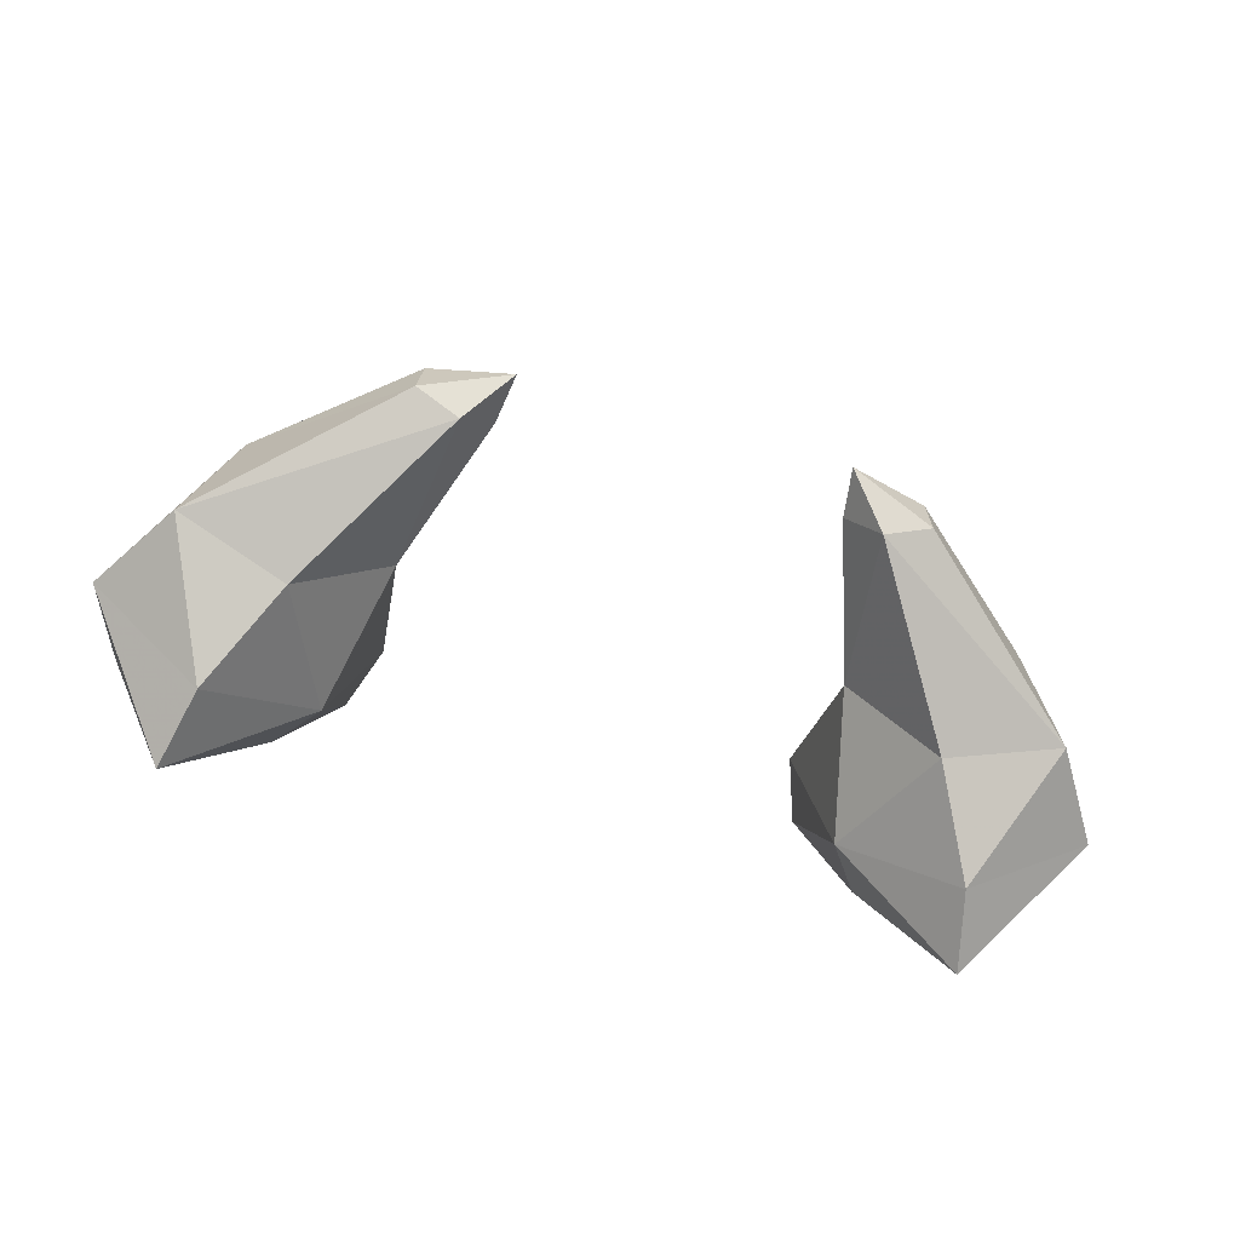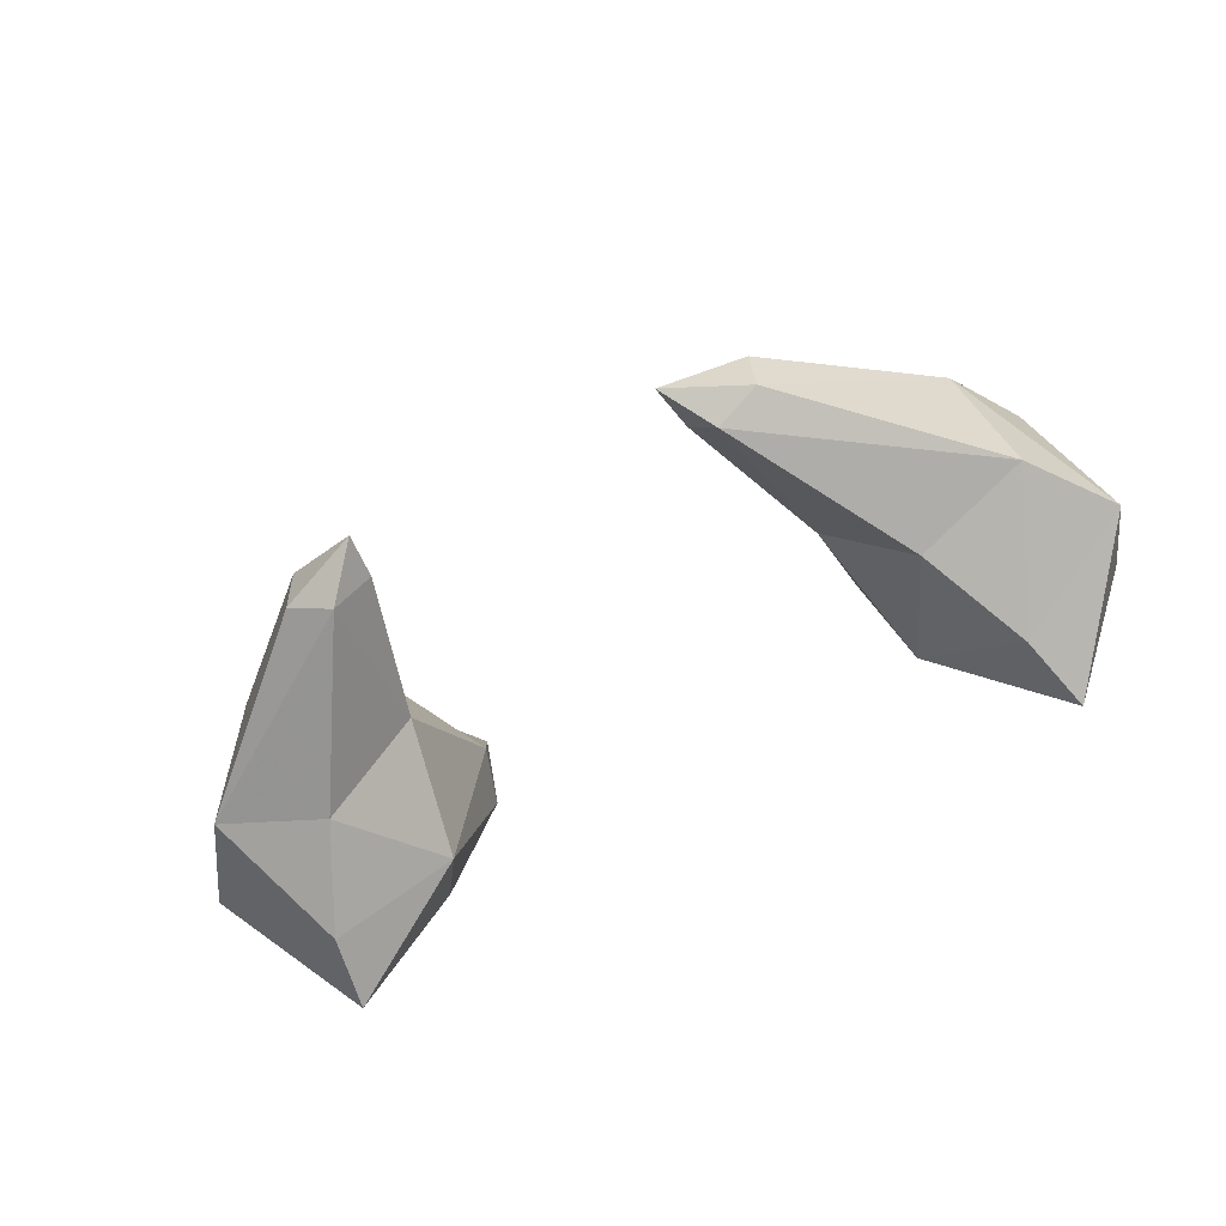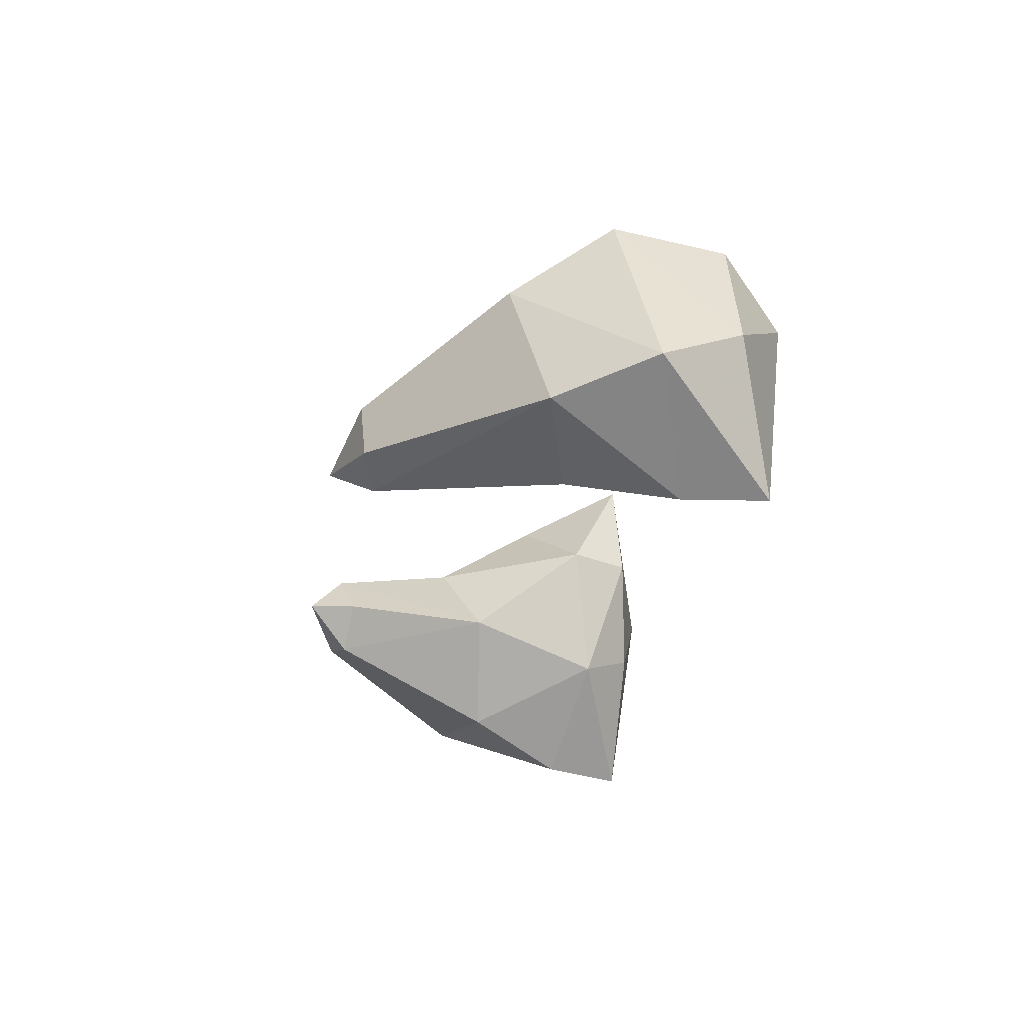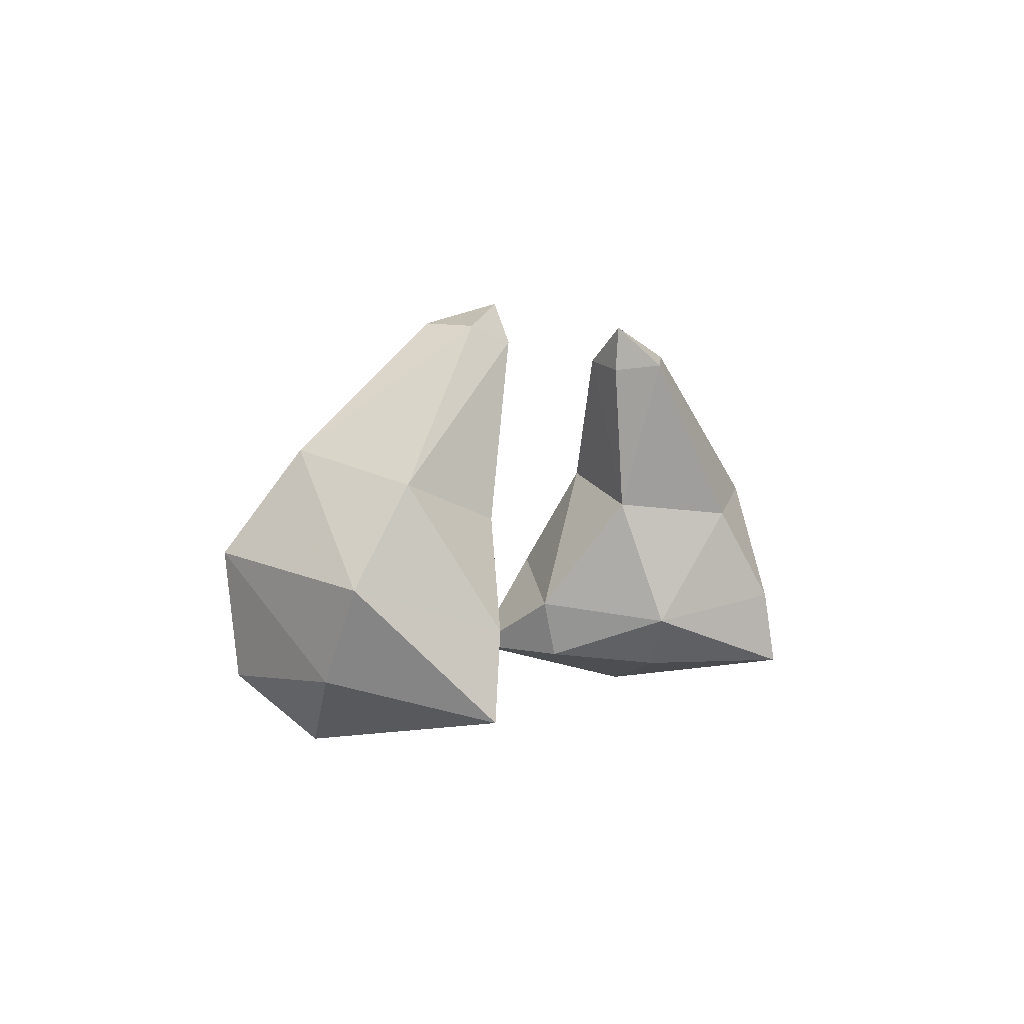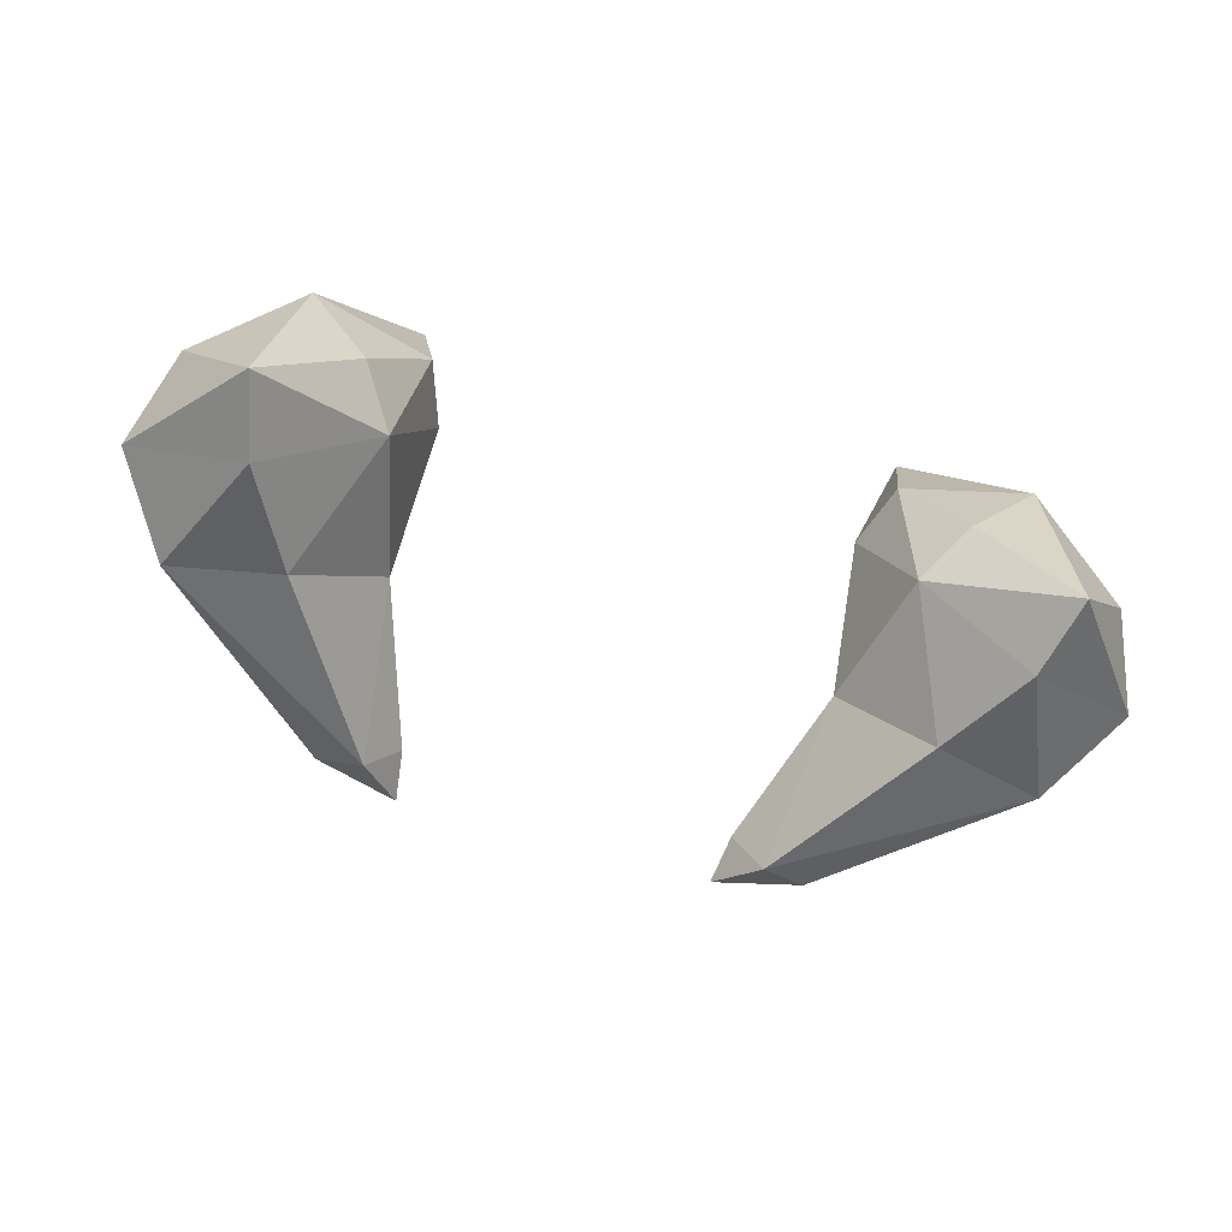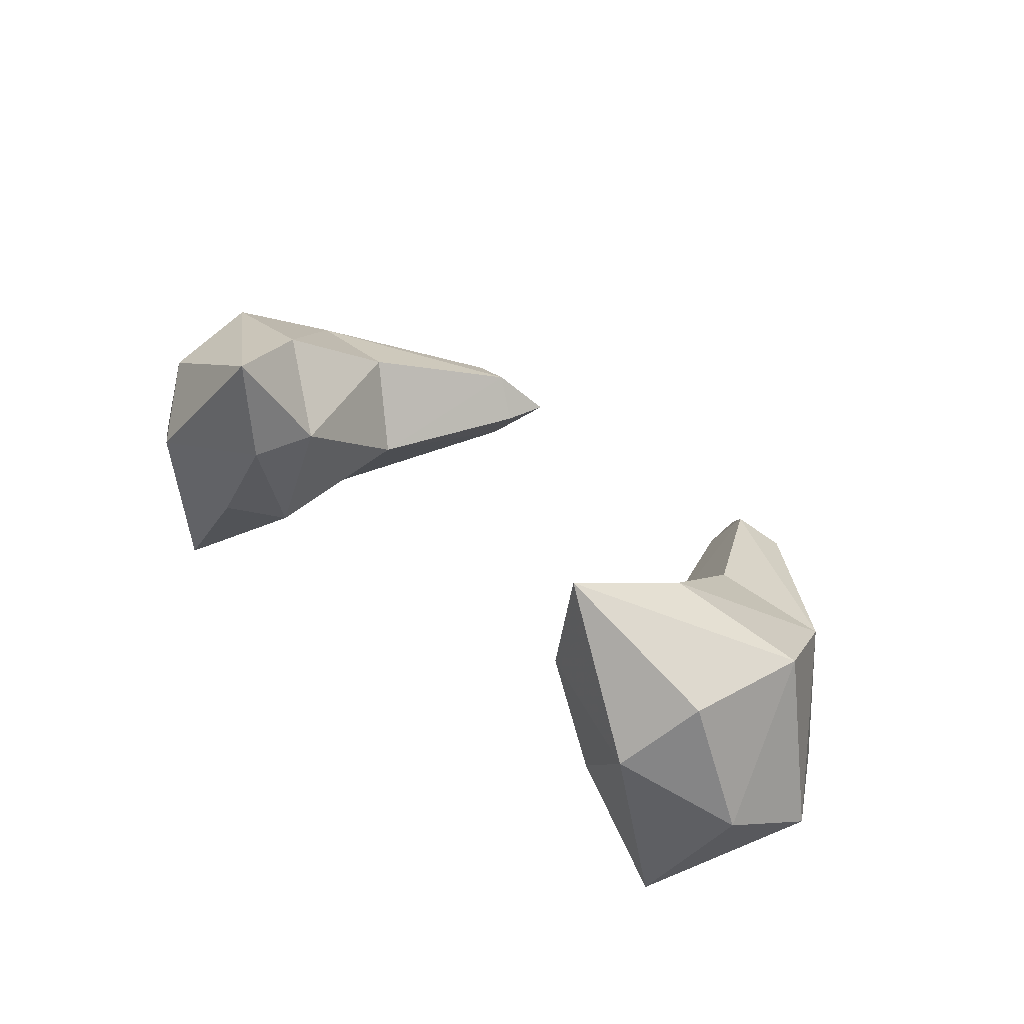
<metadata>
{"format":"obj","ext":"obj","renderer":"f3d","projection":"perspective","resolution":1024,"background":"white","views":[{"elev":-71.1,"azim":164.2,"up":"+Z"},{"elev":-59.2,"azim":-152.1,"up":"+Z"},{"elev":-29.0,"azim":-98.8,"up":"+Z"},{"elev":0.5,"azim":117.4,"up":"+Y"},{"elev":-70.5,"azim":-15.9,"up":"+Z"},{"elev":42.4,"azim":43.6,"up":"+Z"}]}
</metadata>
<code>
g Hero-Swim_Arms
v -0.9588 1.201 0.01294
v -1.316 1.301 0.09259
v -0.616 1.76 0.133
v -1.123 0.8772 -0.1041
v -1.503 1.005 0.1561
v -1.181 0.6178 -0.1188
v -1.415 0.7355 0.3071
v -1.114 0.5264 0.5406
v -1.25 0.7243 0.7288
v -0.7796 0.6653 0.9987
v -1.331 1.099 0.7214
v -0.9224 1.012 0.85
v -1.207 1.408 0.5321
v -0.8496 1.361 0.5896
v -0.6027 1.785 0.4061
v -0.7585 1.803 0.1881
v -0.4942 1.897 0.2478
v -0.7489 1.818 0.3567
v -0.5163 1.741 0.2692
v -0.6854 1.236 0.3184
v -0.7865 0.785 0.1964
v -0.6608 0.8467 0.6382
v -0.7316 0.6447 0.6309
v -0.9066 0.6099 0.2888
v 0.616 1.76 0.133
v 1.316 1.301 0.09259
v 0.9588 1.201 0.01294
v 1.123 0.8772 -0.1041
v 1.503 1.005 0.1561
v 1.181 0.6178 -0.1188
v 1.415 0.7355 0.3071
v 1.114 0.5264 0.5406
v 1.25 0.7243 0.7288
v 0.7796 0.6653 0.9987
v 1.331 1.099 0.7214
v 0.9224 1.012 0.85
v 1.207 1.408 0.5321
v 0.8496 1.361 0.5896
v 0.6027 1.785 0.4061
v 0.7585 1.803 0.1881
v 0.4942 1.897 0.2478
v 0.7489 1.818 0.3567
v 0.6854 1.236 0.3184
v 0.5163 1.741 0.2692
v 0.7865 0.785 0.1964
v 0.6608 0.8467 0.6382
v 0.7316 0.6447 0.6309
v 0.9066 0.6099 0.2888
f 1 2 3
f 1 4 2
f 4 5 2
f 4 6 5
f 6 7 5
f 6 8 7
f 8 9 7
f 8 10 9
f 10 11 9
f 5 7 11
f 7 9 11
f 10 12 11
f 12 13 11
f 2 5 13
f 5 11 13
f 12 14 13
f 14 15 13
f 3 2 16
f 2 13 16
f 3 16 17
f 13 15 18
f 13 18 16
f 18 17 16
f 18 15 17
f 19 20 3
f 20 1 3
f 20 21 1
f 21 4 1
f 21 6 4
f 17 19 3
f 17 15 19
f 15 20 19
f 15 14 20
f 14 22 20
f 21 20 22
f 14 12 22
f 12 10 22
f 21 22 23
f 10 23 22
f 24 21 23
f 6 21 24
f 10 8 23
f 8 24 23
f 8 6 24
f 25 26 27
f 26 28 27
f 26 29 28
f 29 30 28
f 29 31 30
f 31 32 30
f 31 33 32
f 33 34 32
f 33 35 34
f 35 31 29
f 35 33 31
f 35 36 34
f 35 37 36
f 37 29 26
f 37 35 29
f 37 38 36
f 37 39 38
f 40 26 25
f 40 37 26
f 41 40 25
f 39 37 42
f 40 42 37
f 40 41 42
f 41 39 42
f 25 43 44
f 25 27 43
f 27 45 43
f 27 28 45
f 28 30 45
f 25 44 41
f 44 39 41
f 44 43 39
f 43 38 39
f 43 46 38
f 46 43 45
f 46 36 38
f 46 34 36
f 47 46 45
f 46 47 34
f 47 45 48
f 48 45 30
f 47 48 32
f 48 30 32
f 47 32 34

</code>
